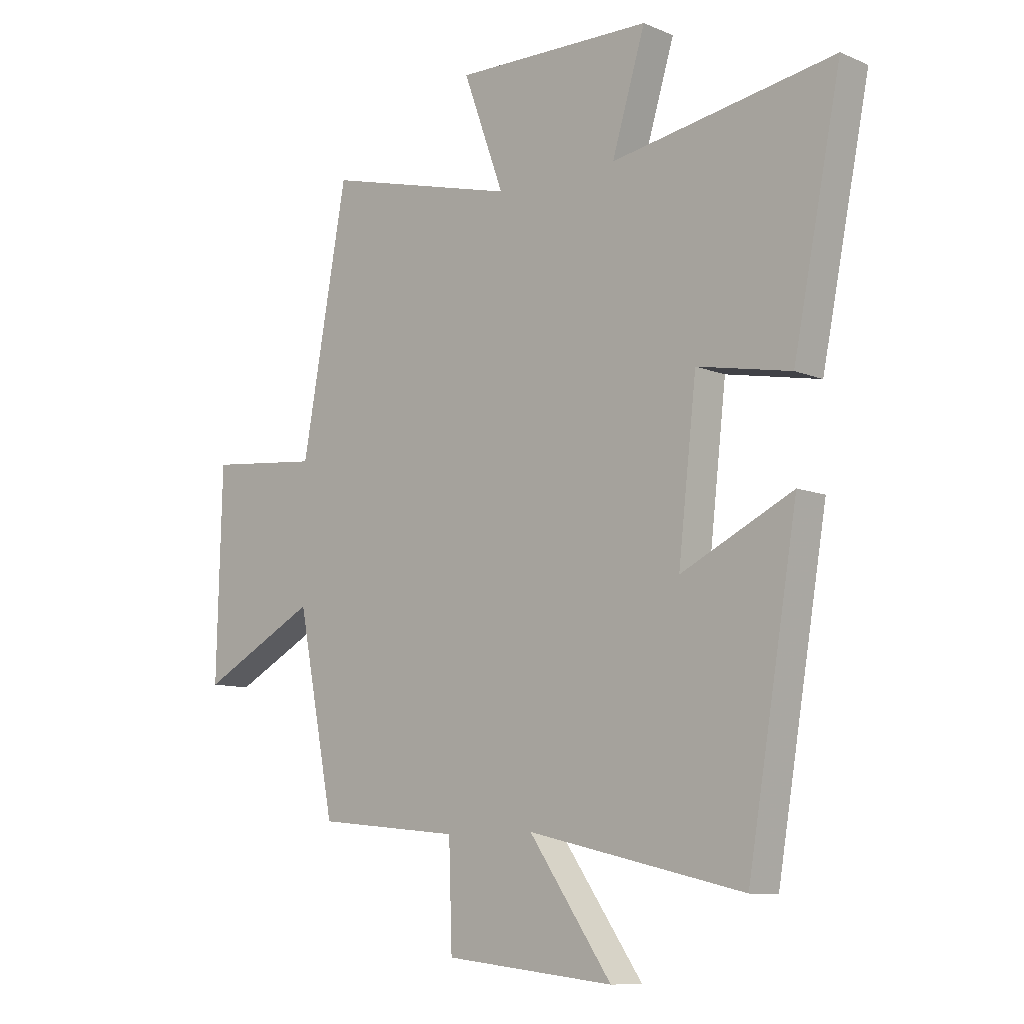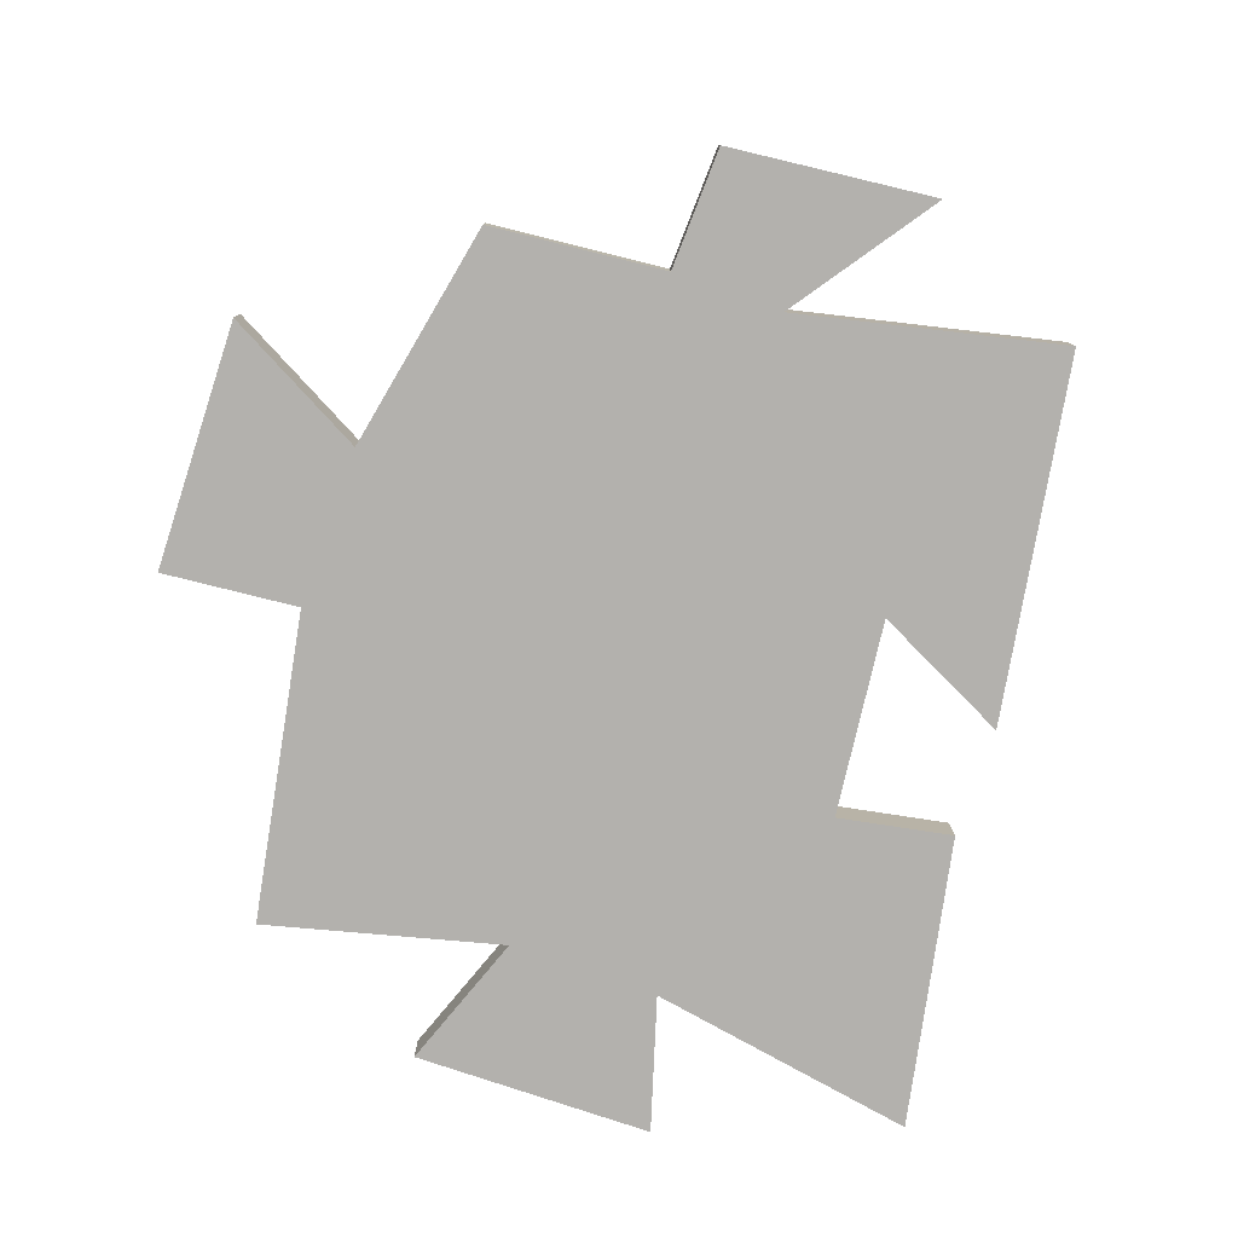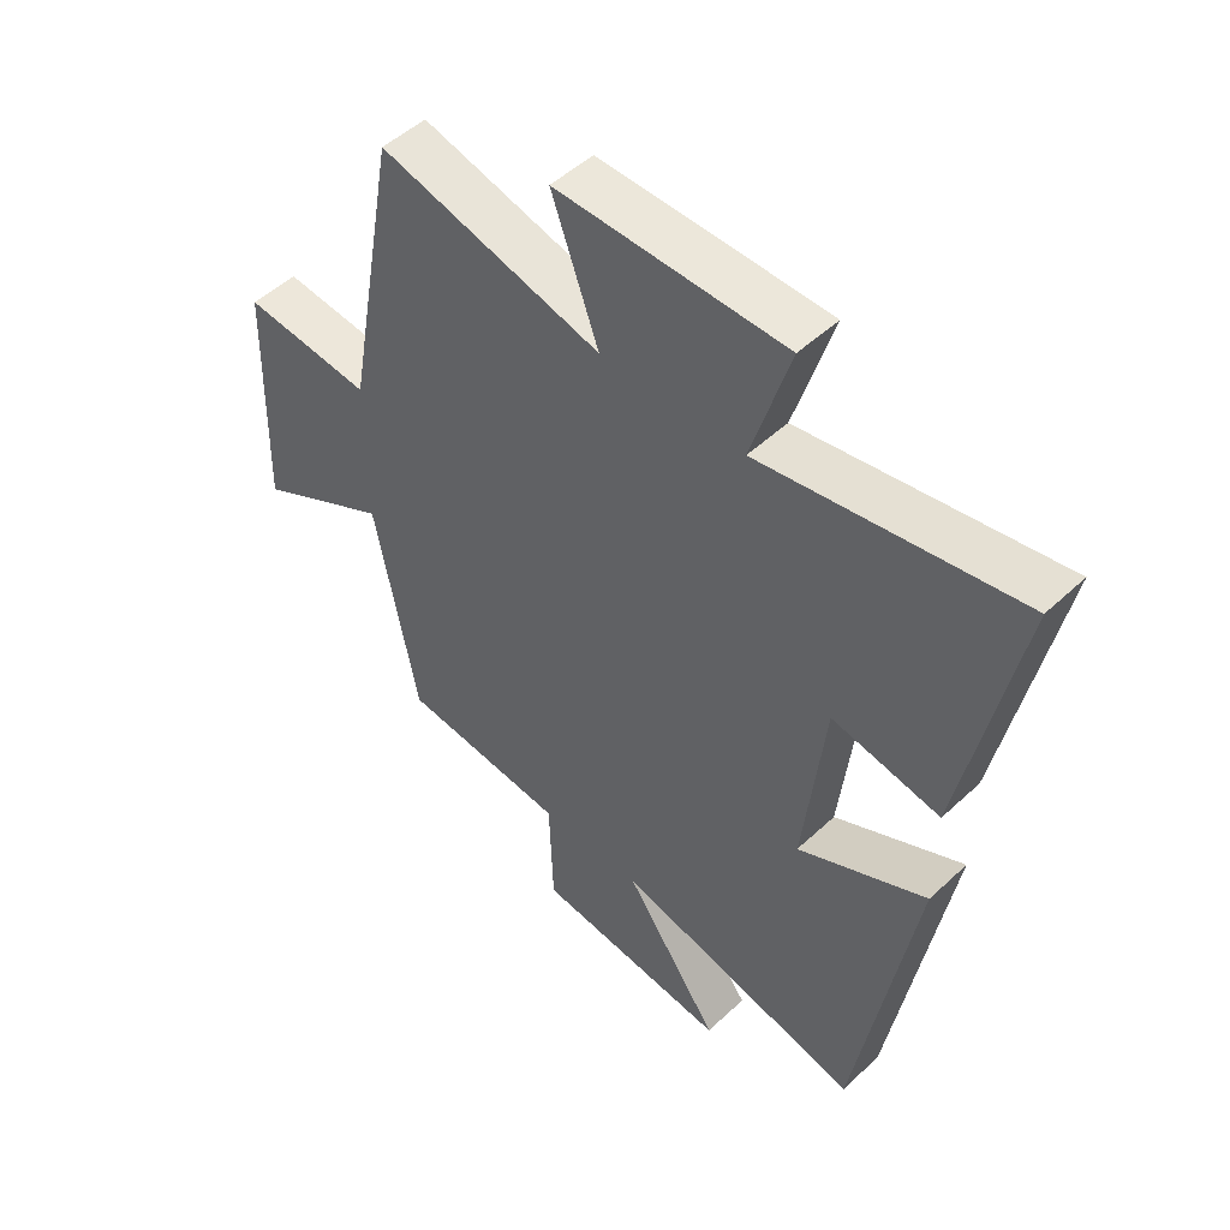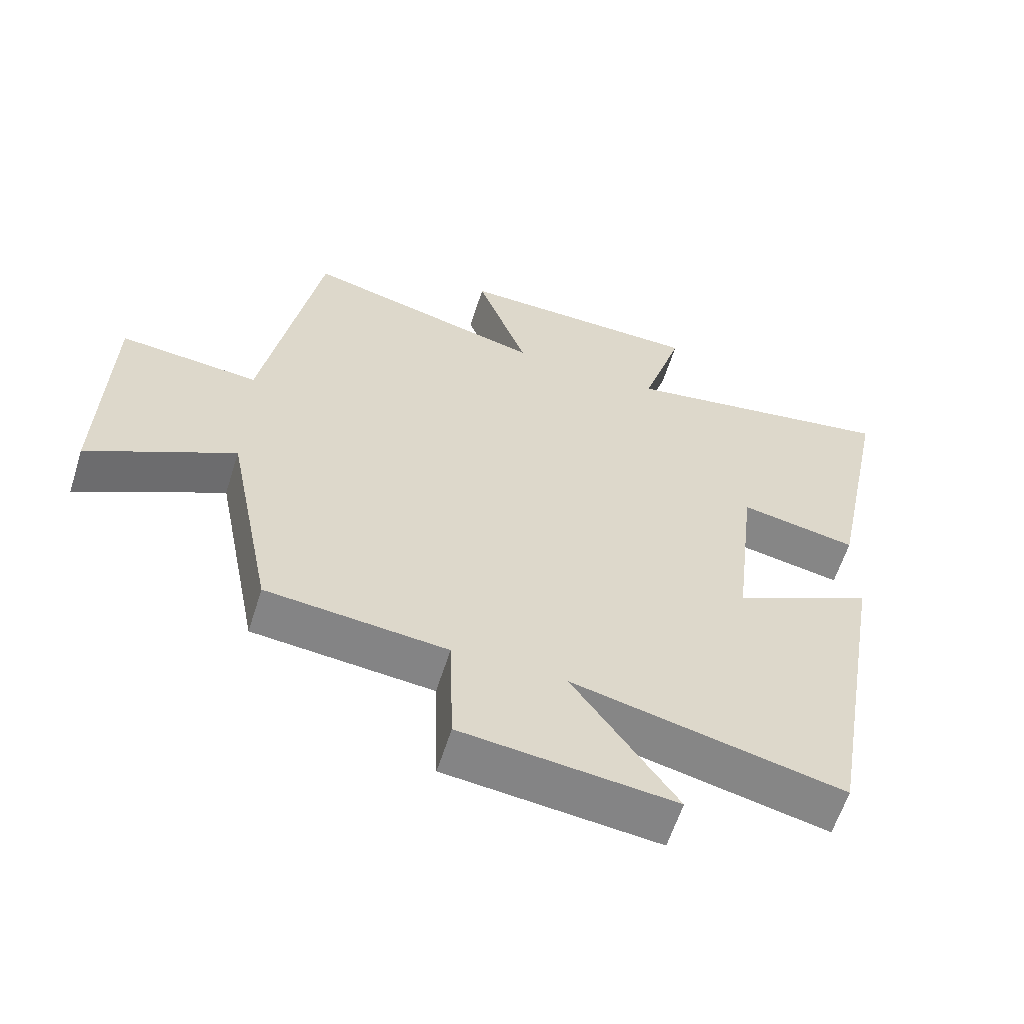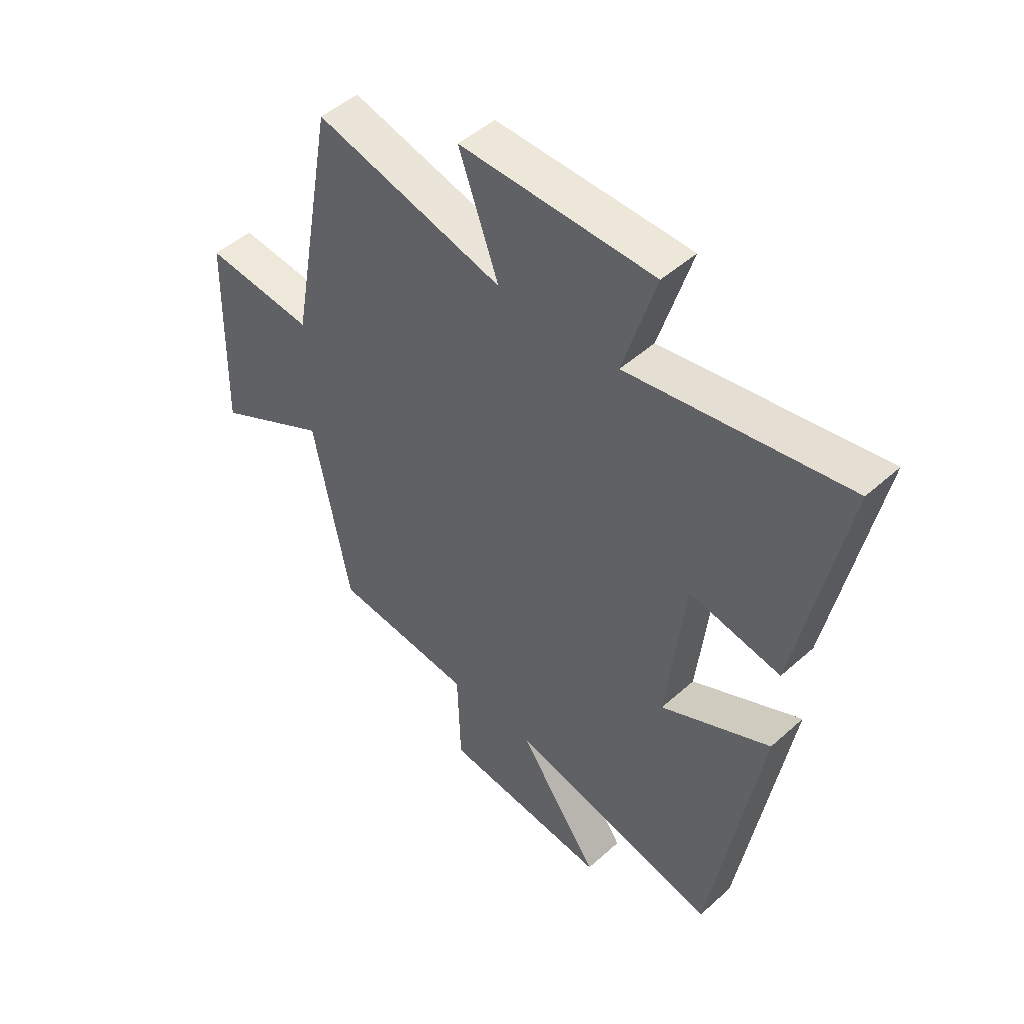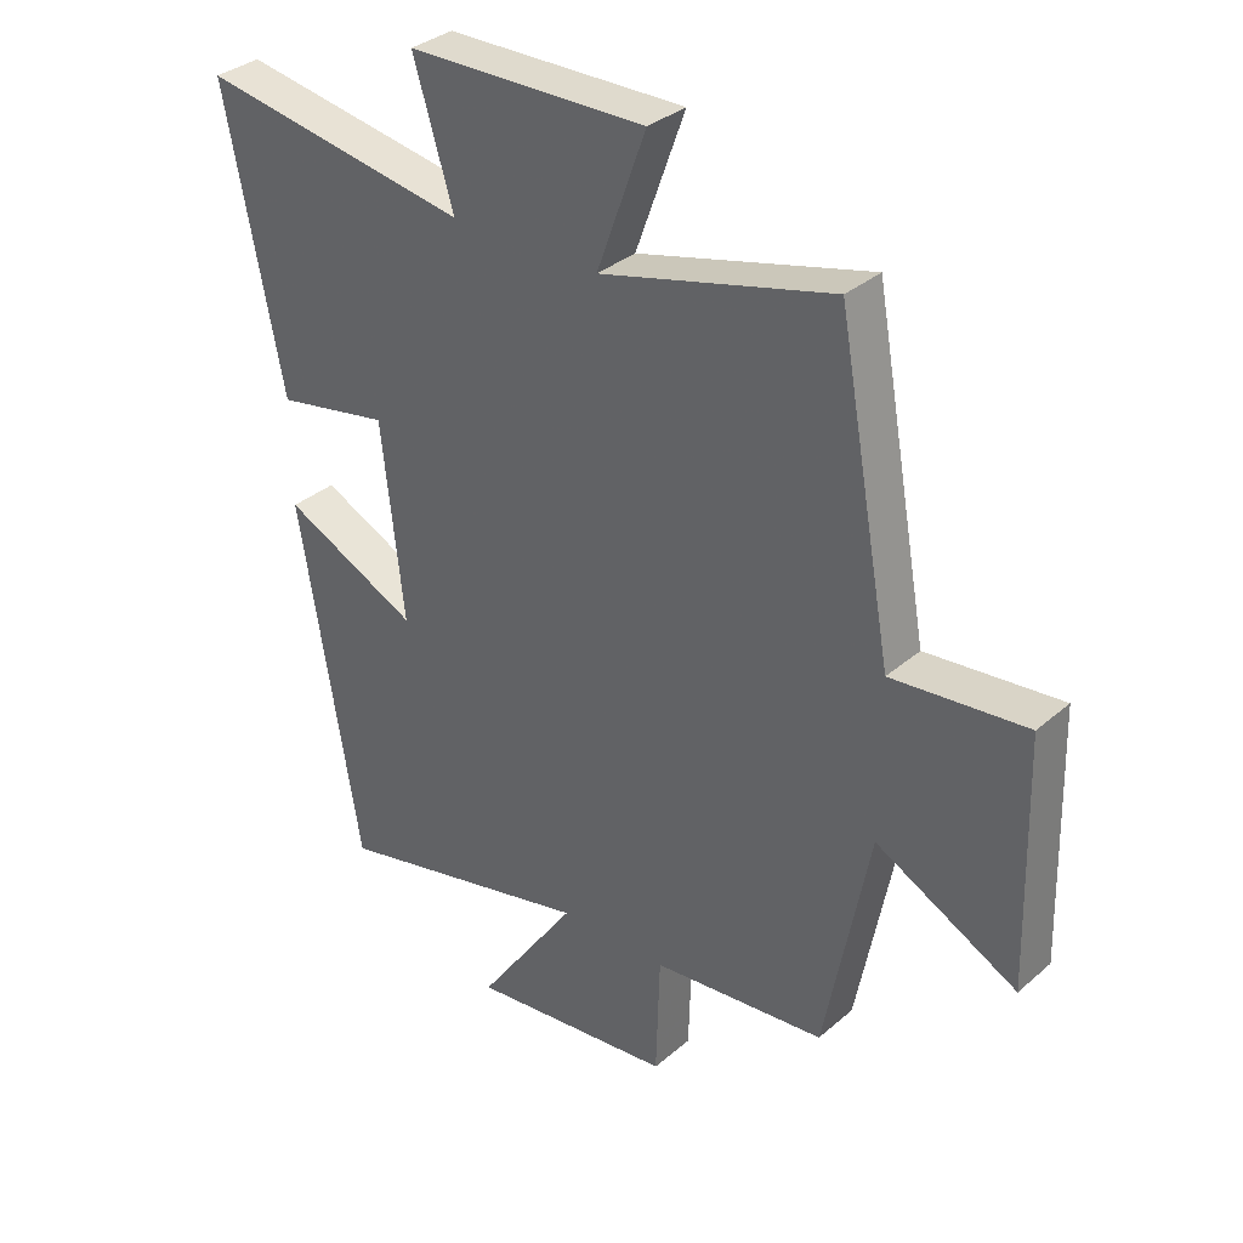
<metadata>
{"format":"obj","ext":"obj","renderer":"f3d","projection":"perspective","resolution":1024,"background":"white","views":[{"elev":-9.3,"azim":-137.6,"up":"+Z"},{"elev":-79.3,"azim":160.5,"up":"+Y"},{"elev":50.0,"azim":-135.7,"up":"+Z"},{"elev":-60.6,"azim":162.5,"up":"+Z"},{"elev":48.3,"azim":-135.0,"up":"+Z"},{"elev":33.6,"azim":40.7,"up":"+Z"}]}
</metadata>
<code>
v -0.589 0.07 0.57
v -0.174 0.07 0.5
v -0.236 0.07 0.703
v 0.132 0.07 0.709
v 0.056 0.07 0.5
v 0.415 0.07 0.593
v 0.5 0.07 0.124
v 0.708 0.07 0.144
v 0.718 0.07 -0.236
v 0.5 0.07 -0.12
v 0.431 0.07 -0.474
v 0.163 0.07 -0.5
v 0.157 0.07 -0.686
v -0.159 0.07 -0.72
v -0.005 0.07 -0.5
v -0.407 0.07 -0.592
v -0.5 0.07 -0.039
v -0.292 0.07 -0.14
v -0.326 0.07 0.16
v -0.5 0.07 0.127
v -0.589 0 0.57
v -0.174 0 0.5
v -0.236 0 0.703
v 0.132 0 0.709
v 0.056 0 0.5
v 0.415 0 0.593
v 0.5 0 0.124
v 0.708 0 0.144
v 0.718 0 -0.236
v 0.5 0 -0.12
v 0.431 0 -0.474
v 0.163 0 -0.5
v 0.157 0 -0.686
v -0.159 0 -0.72
v -0.005 0 -0.5
v -0.407 0 -0.592
v -0.5 0 -0.039
v -0.292 0 -0.14
v -0.326 0 0.16
v -0.5 0 0.127
f 19 20 1 2
f 18 19 2
f 15 16 17 18
f 15 18 2
f 12 13 14 15
f 10 11 12 15
f 10 15 2
f 7 8 9 10
f 5 6 7 10
f 5 10 2 3
f 3 4 5
f 22 21 40 39
f 22 39 38
f 38 37 36 35
f 22 38 35
f 35 34 33 32
f 35 32 31 30
f 22 35 30
f 30 29 28 27
f 30 27 26 25
f 23 22 30 25
f 25 24 23
f 1 21 22 2
f 2 22 23 3
f 3 23 24 4
f 4 24 25 5
f 5 25 26 6
f 6 26 27 7
f 7 27 28 8
f 8 28 29 9
f 9 29 30 10
f 10 30 31 11
f 11 31 32 12
f 12 32 33 13
f 13 33 34 14
f 14 34 35 15
f 15 35 36 16
f 16 36 37 17
f 17 37 38 18
f 18 38 39 19
f 19 39 40 20
f 20 40 21 1

</code>
